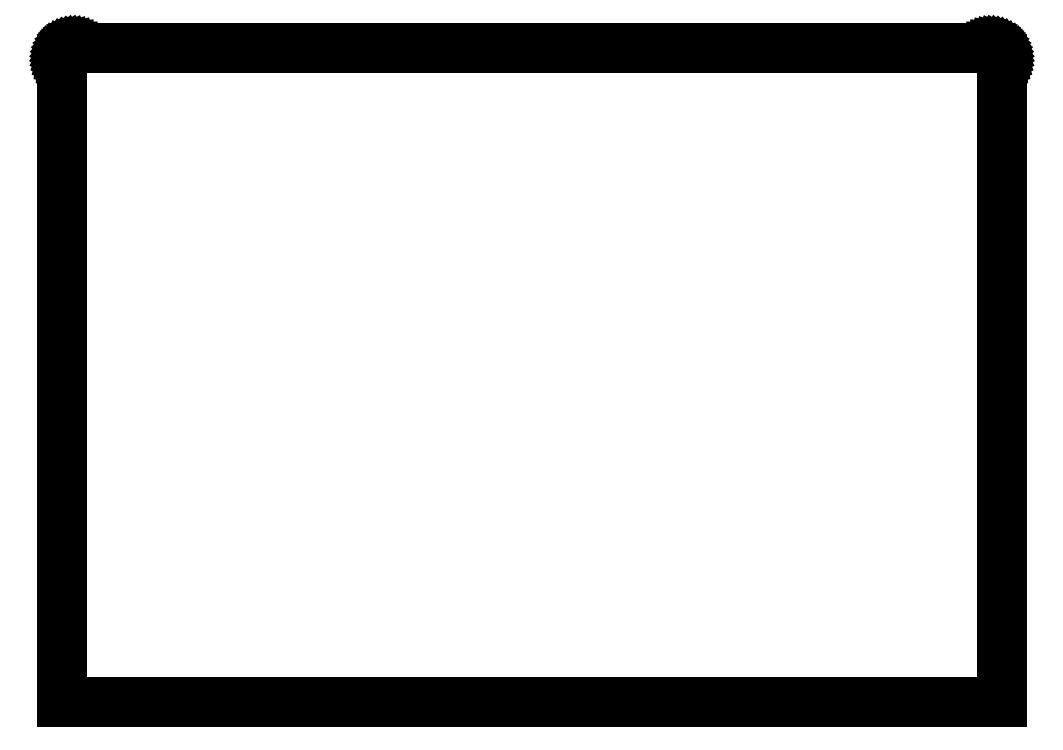
<metadata>
{"format":"dxf","ext":"dxf","renderer":"ezdxf+matplotlib","layout":"modelspace","background":"white","min_lineweight":24,"dpi":150}
</metadata>
<code>
0
SECTION
2
ENTITIES
0
LINE
8
0
10
197.5
20
113.8
11
197.5
21
114.4
0
LINE
8
0
10
197.5
20
114.4
11
197.4
21
114.9
0
LINE
8
0
10
197.4
20
114.9
11
197.3
21
115.4
0
LINE
8
0
10
197.3
20
115.4
11
197.1
21
115.9
0
LINE
8
0
10
197.1
20
115.9
11
196.8
21
116.3
0
LINE
8
0
10
196.8
20
116.3
11
196.5
21
116.8
0
LINE
8
0
10
196.5
20
116.8
11
196.2
21
117.2
0
LINE
8
0
10
196.2
20
117.2
11
195.8
21
117.6
0
LINE
8
0
10
195.8
20
117.6
11
195.4
21
117.9
0
LINE
8
0
10
195.4
20
117.9
11
195
21
118.2
0
LINE
8
0
10
195
20
118.2
11
194.5
21
118.4
0
LINE
8
0
10
194.5
20
118.4
11
194
21
118.6
0
LINE
8
0
10
194
20
118.6
11
193.5
21
118.7
0
LINE
8
0
10
193.5
20
118.7
11
193
21
118.8
0
LINE
8
0
10
193
20
118.8
11
192.5
21
118.8
0
LINE
8
0
10
192.5
20
118.8
11
-192.5
21
118.8
0
LINE
8
0
10
-192.5
20
118.8
11
-193
21
118.8
0
LINE
8
0
10
-193
20
118.8
11
-193.5
21
118.7
0
LINE
8
0
10
-193.5
20
118.7
11
-194
21
118.6
0
LINE
8
0
10
-194
20
118.6
11
-194.5
21
118.4
0
LINE
8
0
10
-194.5
20
118.4
11
-195
21
118.2
0
LINE
8
0
10
-195
20
118.2
11
-195.4
21
117.9
0
LINE
8
0
10
-195.4
20
117.9
11
-195.8
21
117.6
0
LINE
8
0
10
-195.8
20
117.6
11
-196.2
21
117.2
0
LINE
8
0
10
-196.2
20
117.2
11
-196.5
21
116.8
0
LINE
8
0
10
-196.5
20
116.8
11
-196.8
21
116.3
0
LINE
8
0
10
-196.8
20
116.3
11
-197.1
21
115.9
0
LINE
8
0
10
-197.1
20
115.9
11
-197.3
21
115.4
0
LINE
8
0
10
-197.3
20
115.4
11
-197.4
21
114.9
0
LINE
8
0
10
-197.4
20
114.9
11
-197.5
21
114.4
0
LINE
8
0
10
-197.5
20
114.4
11
-197.5
21
113.8
0
LINE
8
0
10
-197.5
20
113.8
11
-197.5
21
-156.2
0
LINE
8
0
10
-197.5
20
-156.2
11
197.5
21
-156.2
0
LINE
8
0
10
197.5
20
-156.2
11
197.5
21
113.8
0
ENDSEC
0
EOF

</code>
